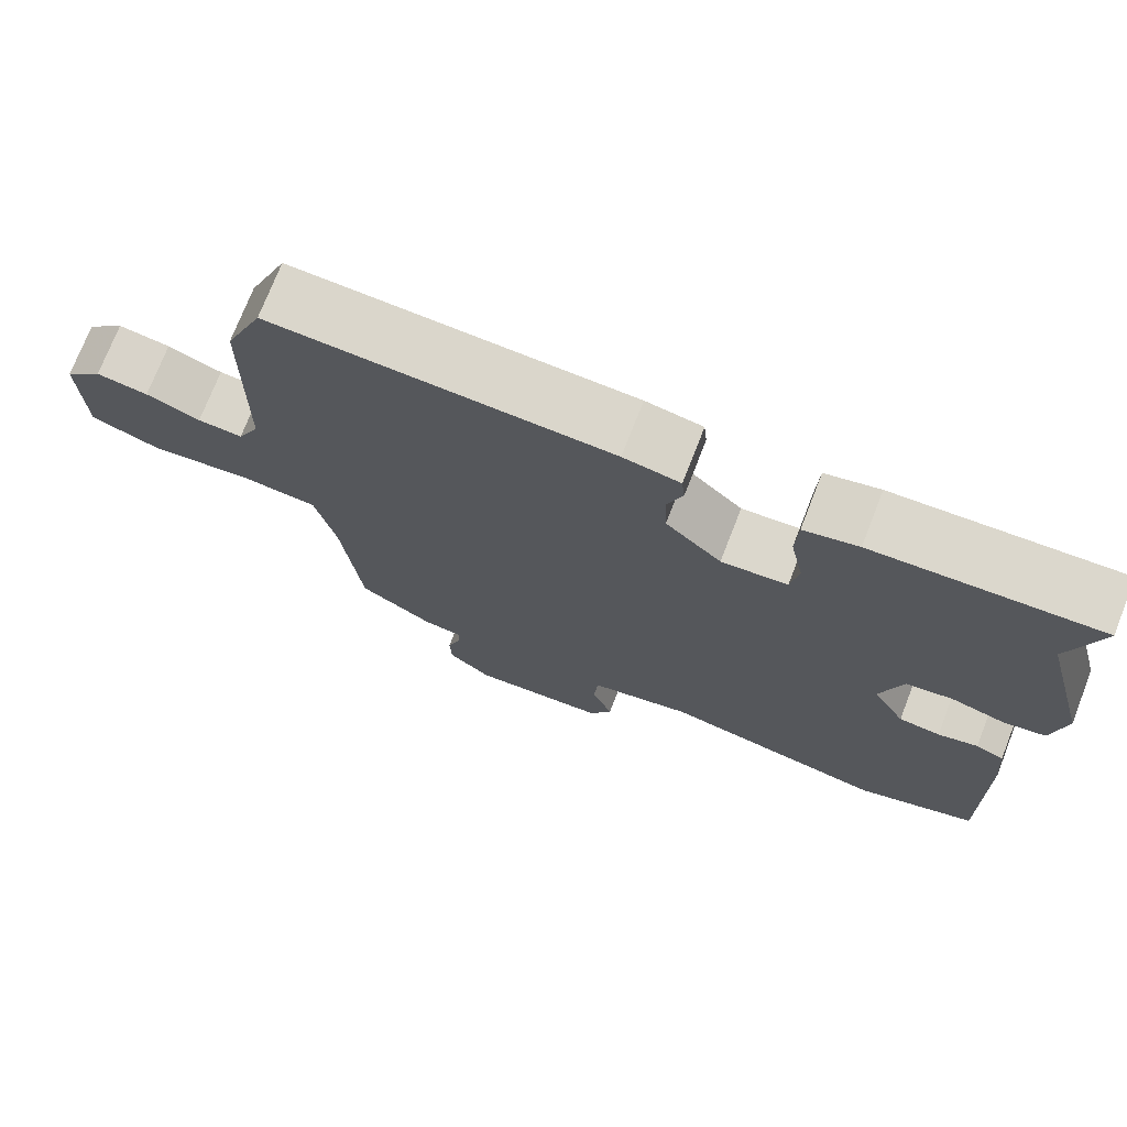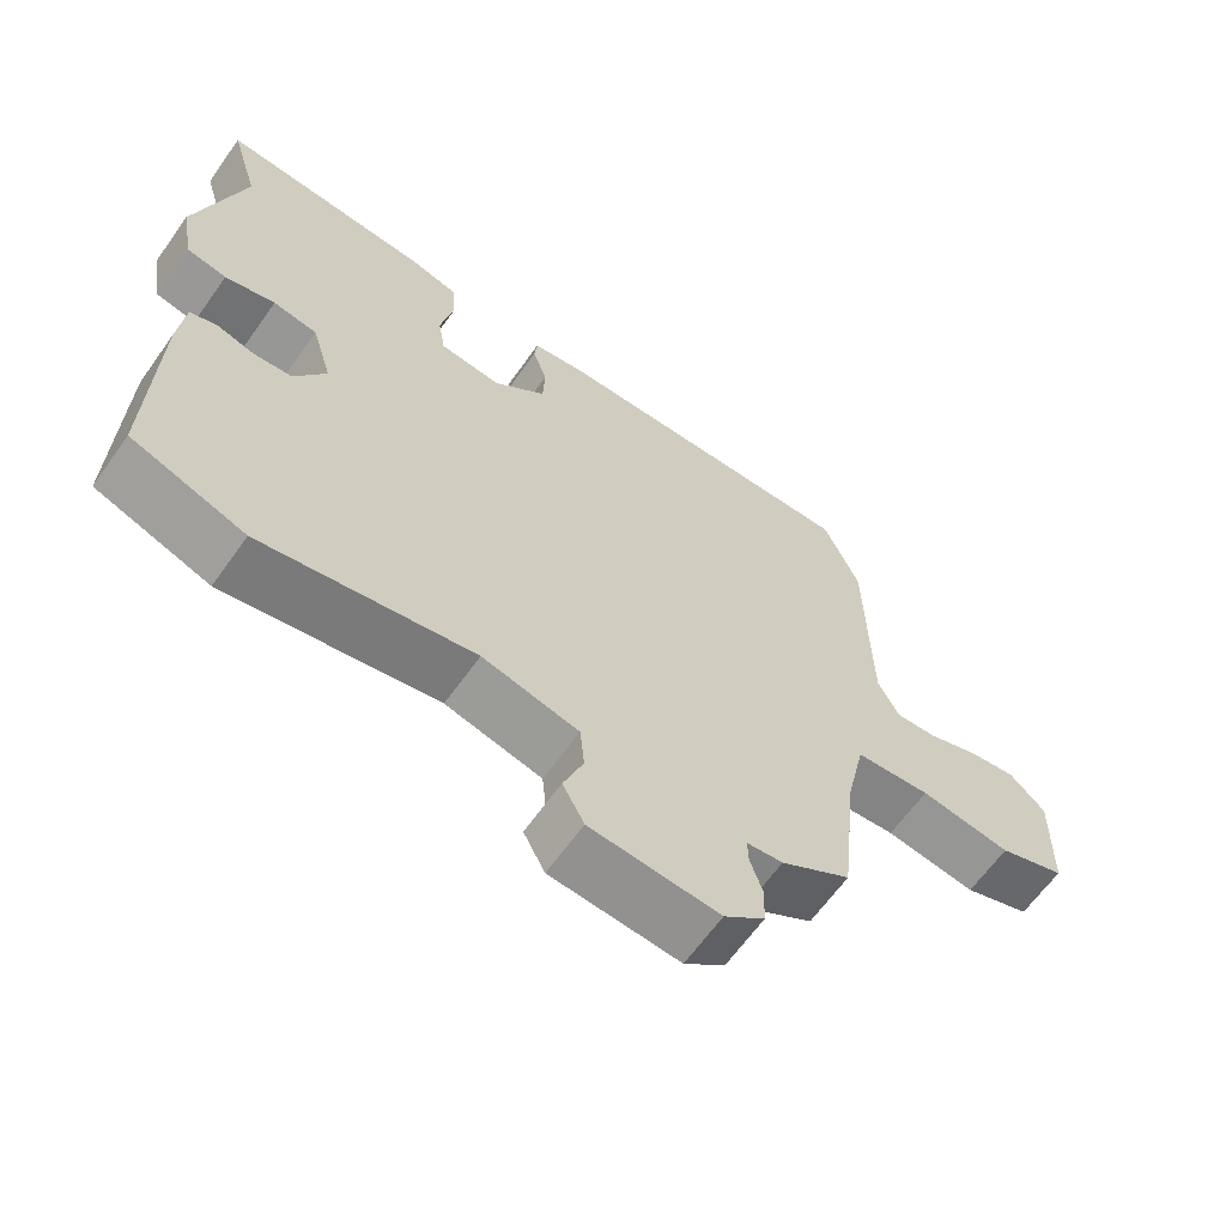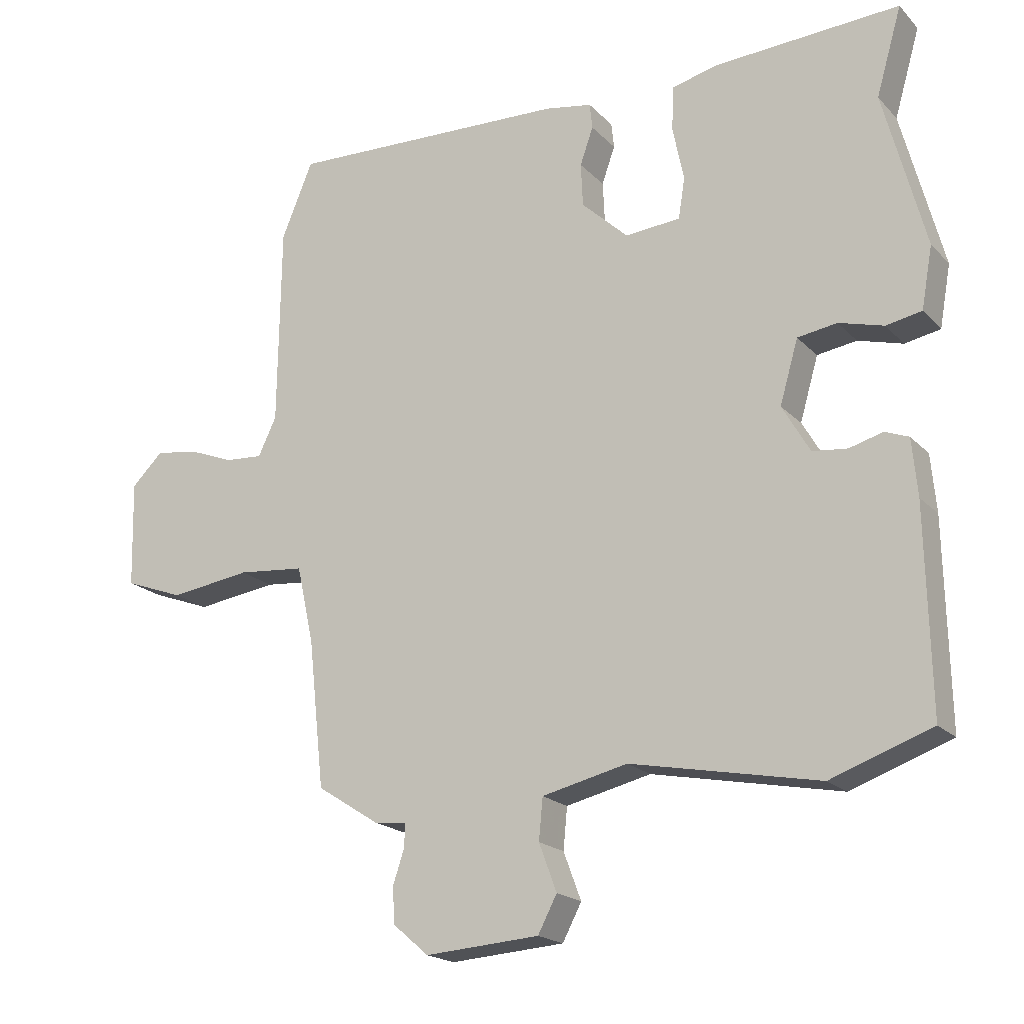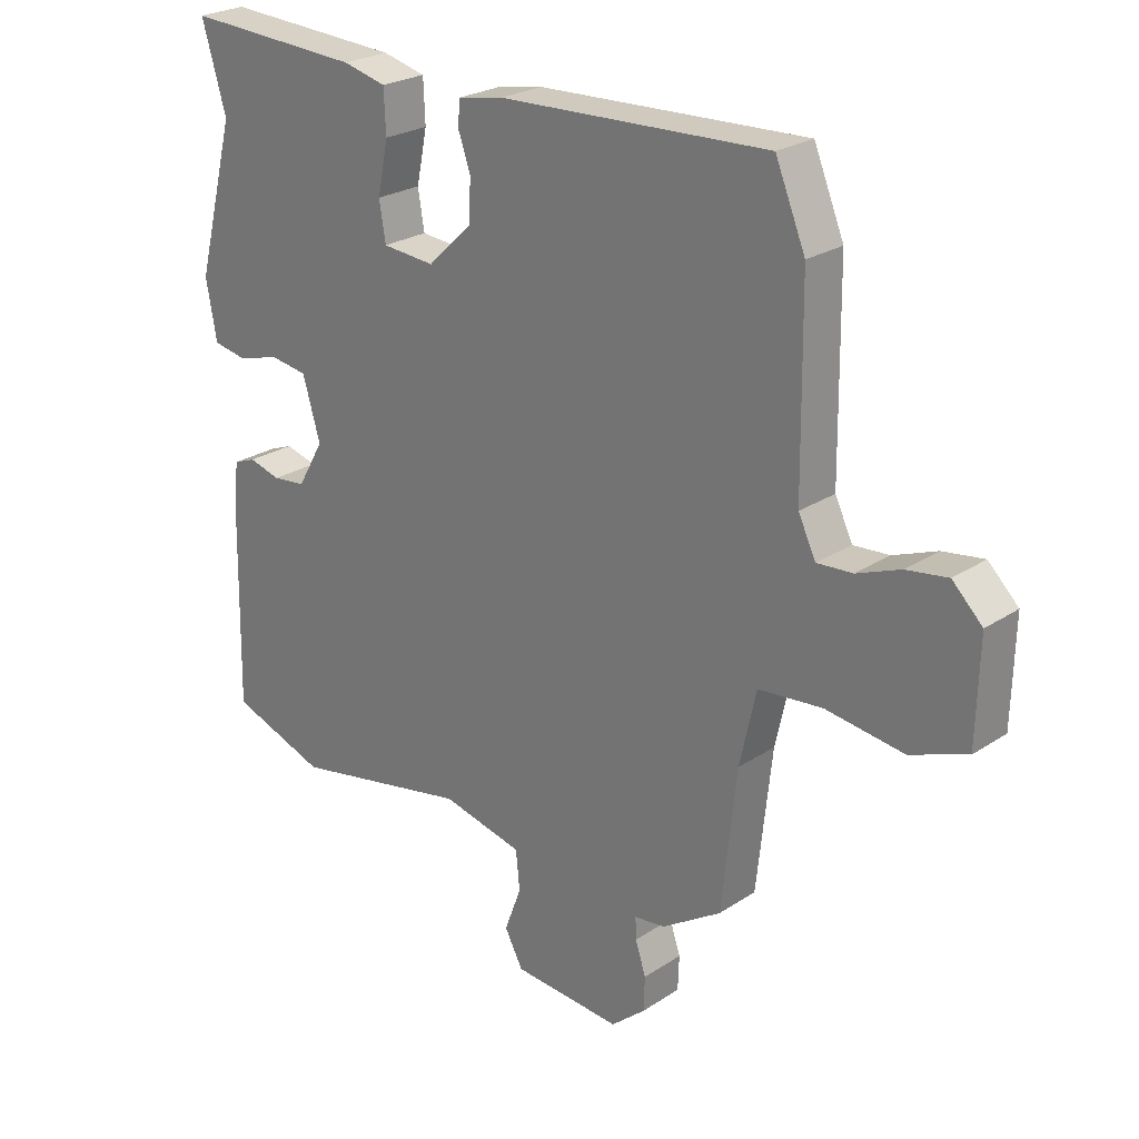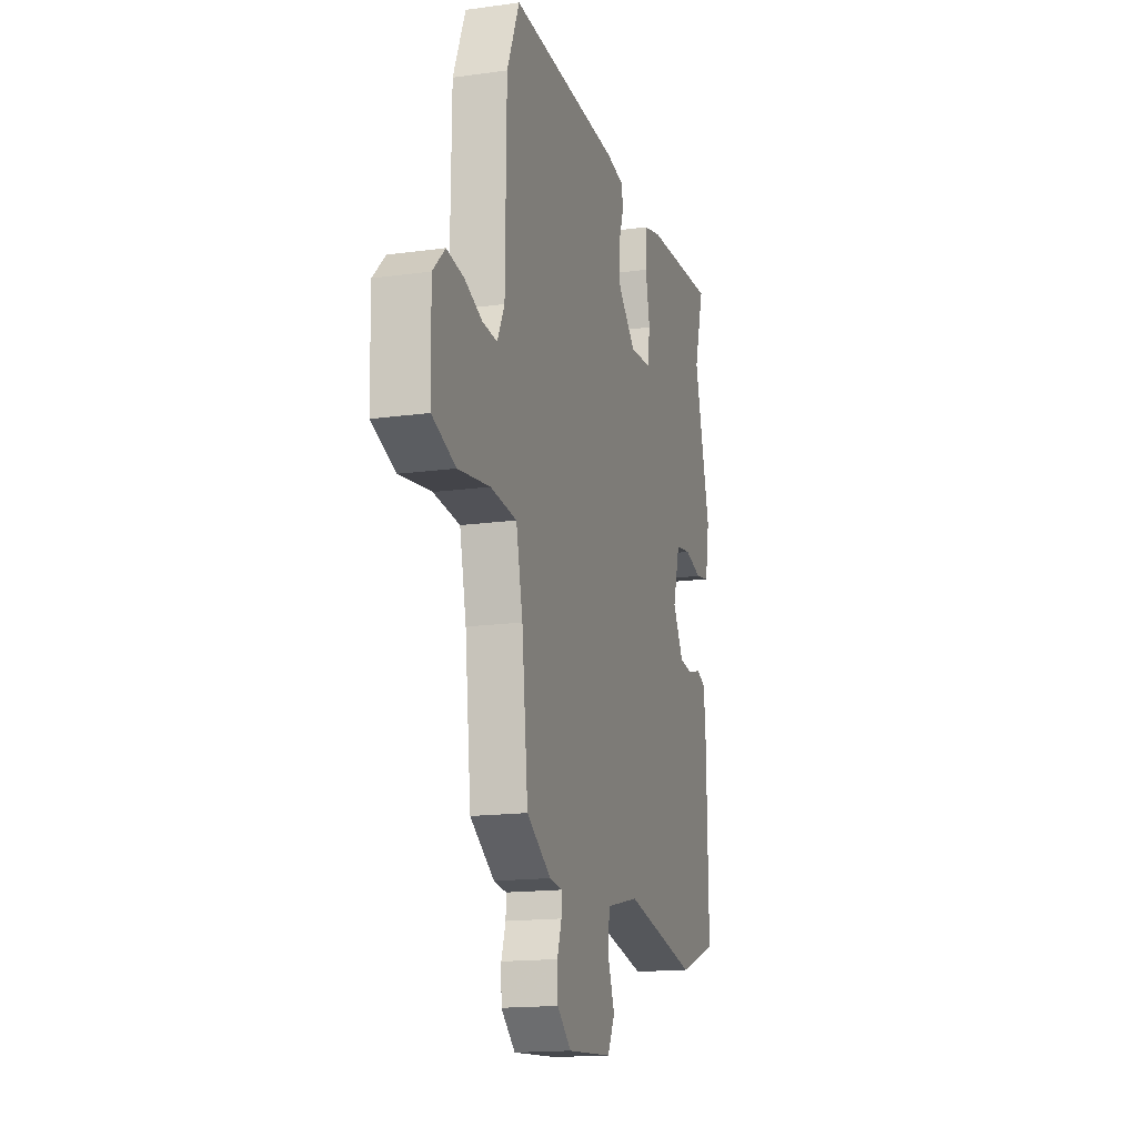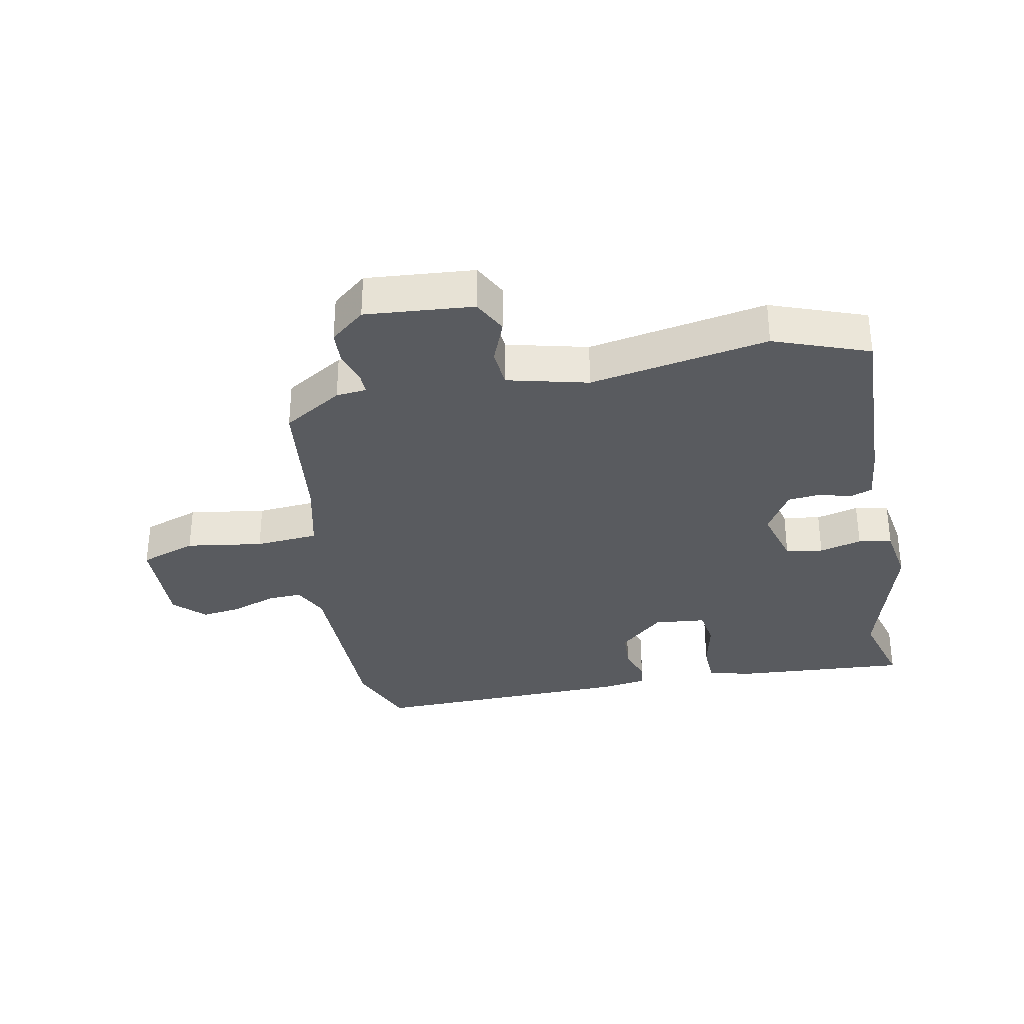
<metadata>
{"format":"obj","ext":"obj","renderer":"f3d","projection":"perspective","resolution":1024,"background":"white","views":[{"elev":73.5,"azim":-158.7,"up":"+Z"},{"elev":-64.3,"azim":-35.5,"up":"+Z"},{"elev":-19.4,"azim":-150.4,"up":"+Z"},{"elev":24.7,"azim":43.1,"up":"+Z"},{"elev":-16.1,"azim":105.9,"up":"+Z"},{"elev":-32.5,"azim":-169.7,"up":"+Y"}]}
</metadata>
<code>
v 0.481 0.07 0.545
v 0.529 0.07 0.429
v 0.533 0.07 0.122
v 0.561 0.07 0.064
v 0.618 0.07 0.068
v 0.687 0.07 0.095
v 0.753 0.07 0.105
v 0.801 0.07 0.058
v 0.797 0.07 -0.104
v 0.706 0.07 -0.138
v 0.582 0.07 -0.121
v 0.48 0.07 -0.131
v 0.454 0.07 -0.249
v 0.43 0.07 -0.472
v 0.335 0.07 -0.533
v 0.286 0.07 -0.539
v 0.287 0.07 -0.574
v 0.304 0.07 -0.625
v 0.302 0.07 -0.68
v 0.247 0.07 -0.727
v 0.073 0.07 -0.715
v 0.044 0.07 -0.66
v 0.071 0.07 -0.588
v 0.065 0.07 -0.525
v -0.065 0.07 -0.495
v -0.351 0.07 -0.552
v -0.504 0.07 -0.498
v -0.498 0.07 -0.192
v -0.49 0.07 -0.105
v -0.454 0.07 -0.091
v -0.403 0.07 -0.105
v -0.35 0.07 -0.099
v -0.308 0.07 -0.026
v -0.336 0.07 0.07
v -0.396 0.07 0.079
v -0.464 0.07 0.06
v -0.518 0.07 0.07
v -0.535 0.07 0.164
v -0.472 0.07 0.404
v -0.511 0.07 0.538
v -0.227 0.07 0.523
v -0.158 0.07 0.506
v -0.155 0.07 0.438
v -0.172 0.07 0.355
v -0.162 0.07 0.293
v -0.078 0.07 0.286
v -0.007 0.07 0.353
v -0.004 0.07 0.419
v -0.024 0.07 0.476
v -0.02 0.07 0.515
v 0.052 0.07 0.528
v 0.481 0 0.545
v 0.529 0 0.429
v 0.533 0 0.122
v 0.561 0 0.064
v 0.618 0 0.068
v 0.687 0 0.095
v 0.753 0 0.105
v 0.801 0 0.058
v 0.797 0 -0.104
v 0.706 0 -0.138
v 0.582 0 -0.121
v 0.48 0 -0.131
v 0.454 0 -0.249
v 0.43 0 -0.472
v 0.335 0 -0.533
v 0.286 0 -0.539
v 0.287 0 -0.574
v 0.304 0 -0.625
v 0.302 0 -0.68
v 0.247 0 -0.727
v 0.073 0 -0.715
v 0.044 0 -0.66
v 0.071 0 -0.588
v 0.065 0 -0.525
v -0.065 0 -0.495
v -0.351 0 -0.552
v -0.504 0 -0.498
v -0.498 0 -0.192
v -0.49 0 -0.105
v -0.454 0 -0.091
v -0.403 0 -0.105
v -0.35 0 -0.099
v -0.308 0 -0.026
v -0.336 0 0.07
v -0.396 0 0.079
v -0.464 0 0.06
v -0.518 0 0.07
v -0.535 0 0.164
v -0.472 0 0.404
v -0.511 0 0.538
v -0.227 0 0.523
v -0.158 0 0.506
v -0.155 0 0.438
v -0.172 0 0.355
v -0.162 0 0.293
v -0.078 0 0.286
v -0.007 0 0.353
v -0.004 0 0.419
v -0.024 0 0.476
v -0.02 0 0.515
v 0.052 0 0.528
f 48 49 50 51
f 47 48 51 1
f 46 47 1 2
f 41 42 43 44
f 39 40 41 44
f 39 44 45
f 38 39 45
f 35 36 37 38
f 34 35 38 45
f 33 34 45 46
f 28 29 30 31
f 28 31 32
f 25 26 27 28
f 24 25 28 32
f 20 21 22 23
f 20 23 24
f 17 18 19 20
f 16 17 20 24
f 13 14 15 16
f 12 13 16 24
f 8 9 10 11
f 8 11 12
f 5 6 7 8
f 4 5 8 12
f 3 4 12 24
f 24 32 33 46
f 2 3 24 46
f 102 101 100 99
f 52 102 99 98
f 53 52 98 97
f 95 94 93 92
f 95 92 91 90
f 96 95 90
f 96 90 89
f 89 88 87 86
f 96 89 86 85
f 97 96 85 84
f 82 81 80 79
f 83 82 79
f 79 78 77 76
f 83 79 76 75
f 74 73 72 71
f 75 74 71
f 71 70 69 68
f 75 71 68 67
f 67 66 65 64
f 75 67 64 63
f 62 61 60 59
f 63 62 59
f 59 58 57 56
f 63 59 56 55
f 75 63 55 54
f 97 84 83 75
f 97 75 54 53
f 1 52 53 2
f 2 53 54 3
f 3 54 55 4
f 4 55 56 5
f 5 56 57 6
f 6 57 58 7
f 7 58 59 8
f 8 59 60 9
f 9 60 61 10
f 10 61 62 11
f 11 62 63 12
f 12 63 64 13
f 13 64 65 14
f 14 65 66 15
f 15 66 67 16
f 16 67 68 17
f 17 68 69 18
f 18 69 70 19
f 19 70 71 20
f 20 71 72 21
f 21 72 73 22
f 22 73 74 23
f 23 74 75 24
f 24 75 76 25
f 25 76 77 26
f 26 77 78 27
f 27 78 79 28
f 28 79 80 29
f 29 80 81 30
f 30 81 82 31
f 31 82 83 32
f 32 83 84 33
f 33 84 85 34
f 34 85 86 35
f 35 86 87 36
f 36 87 88 37
f 37 88 89 38
f 38 89 90 39
f 39 90 91 40
f 40 91 92 41
f 41 92 93 42
f 42 93 94 43
f 43 94 95 44
f 44 95 96 45
f 45 96 97 46
f 46 97 98 47
f 47 98 99 48
f 48 99 100 49
f 49 100 101 50
f 50 101 102 51
f 51 102 52 1

</code>
